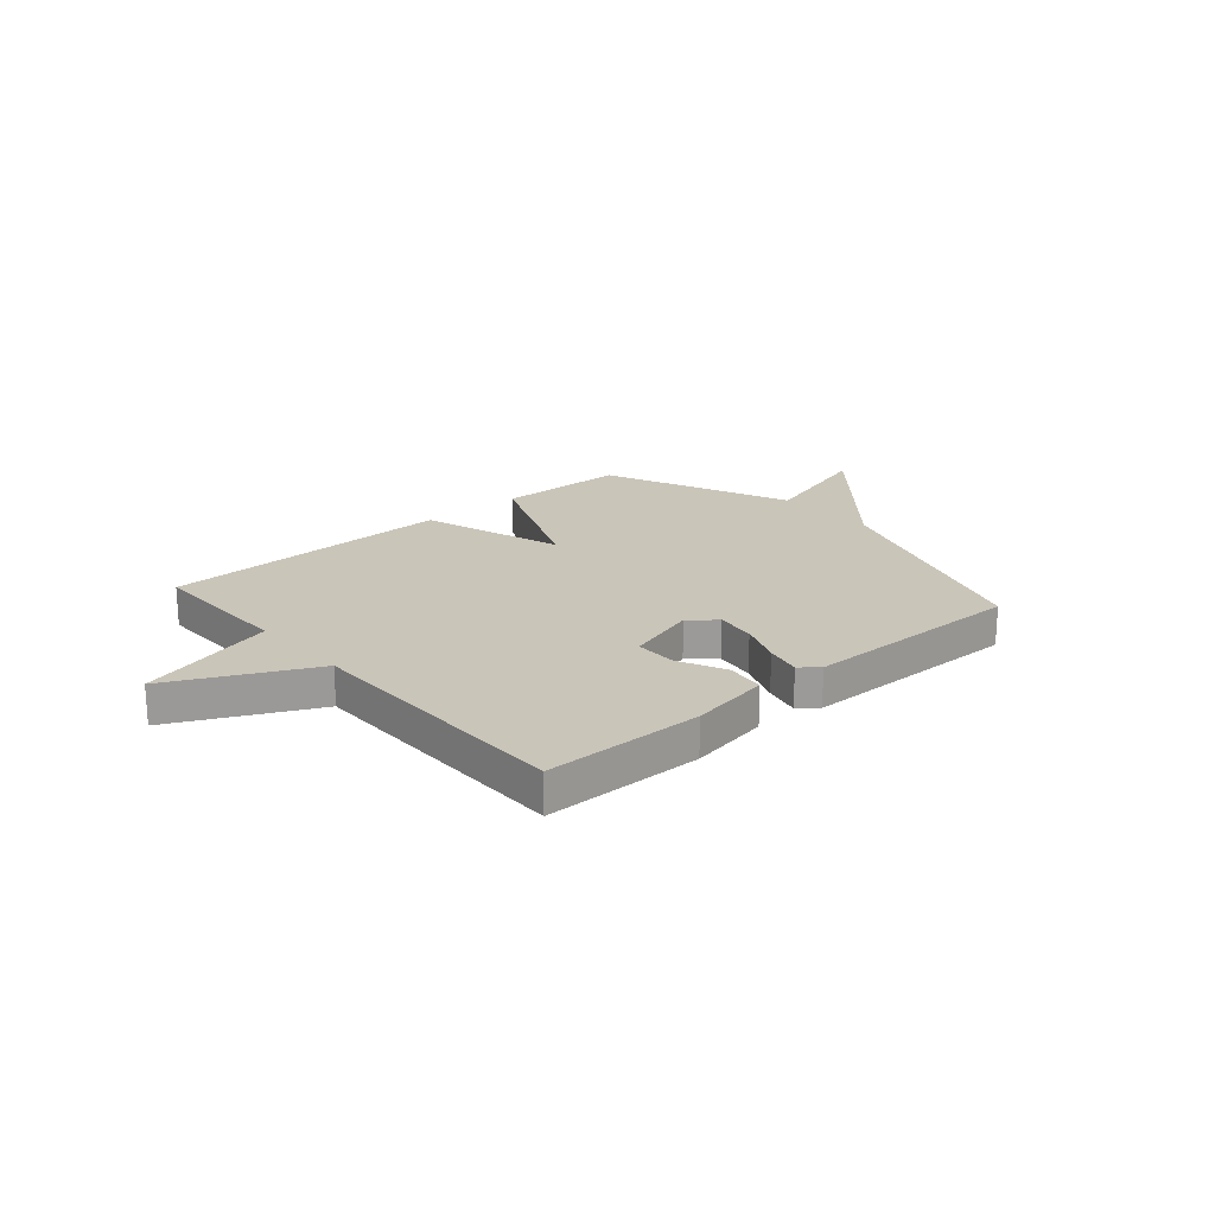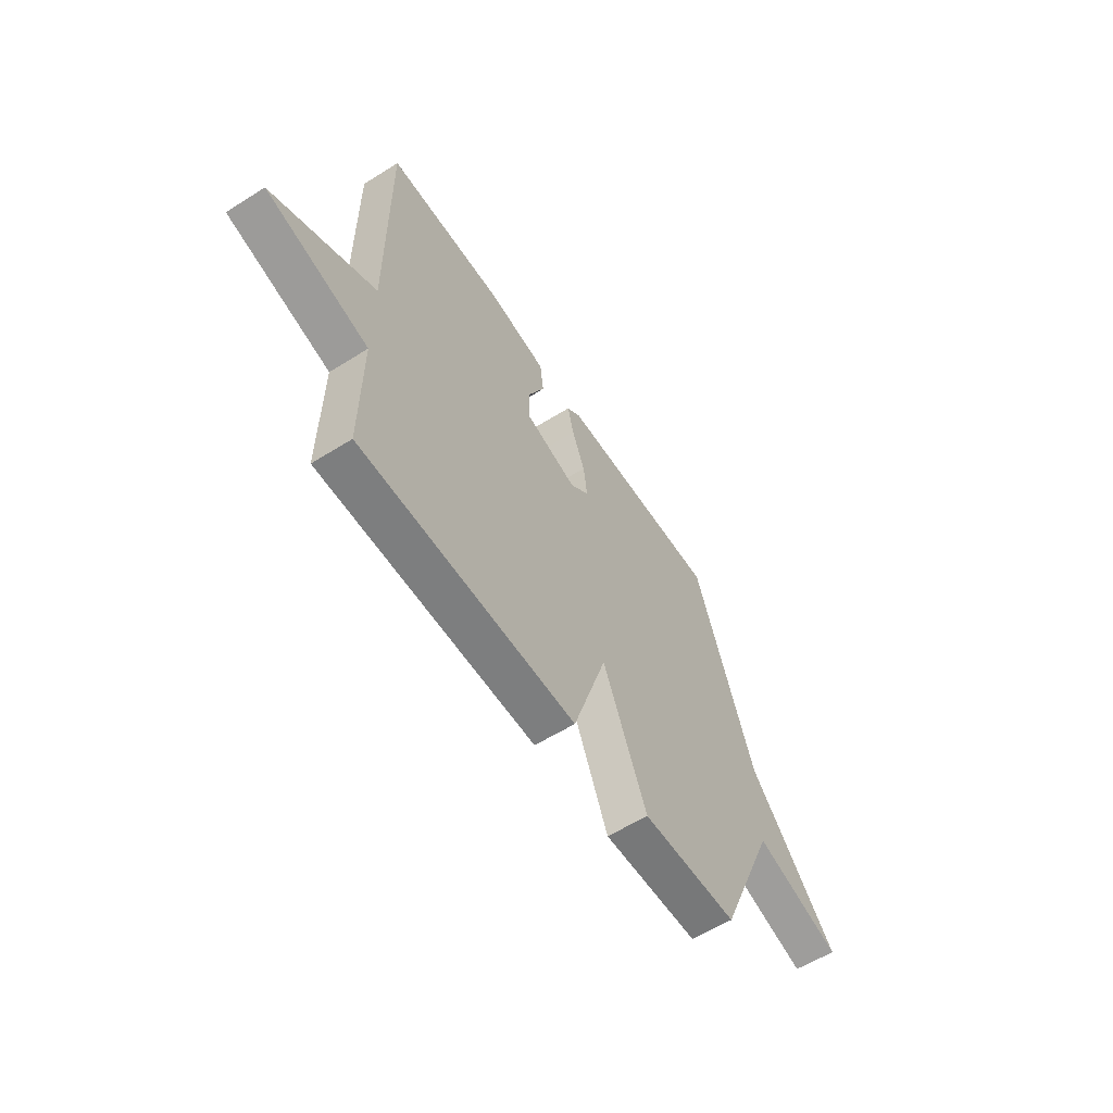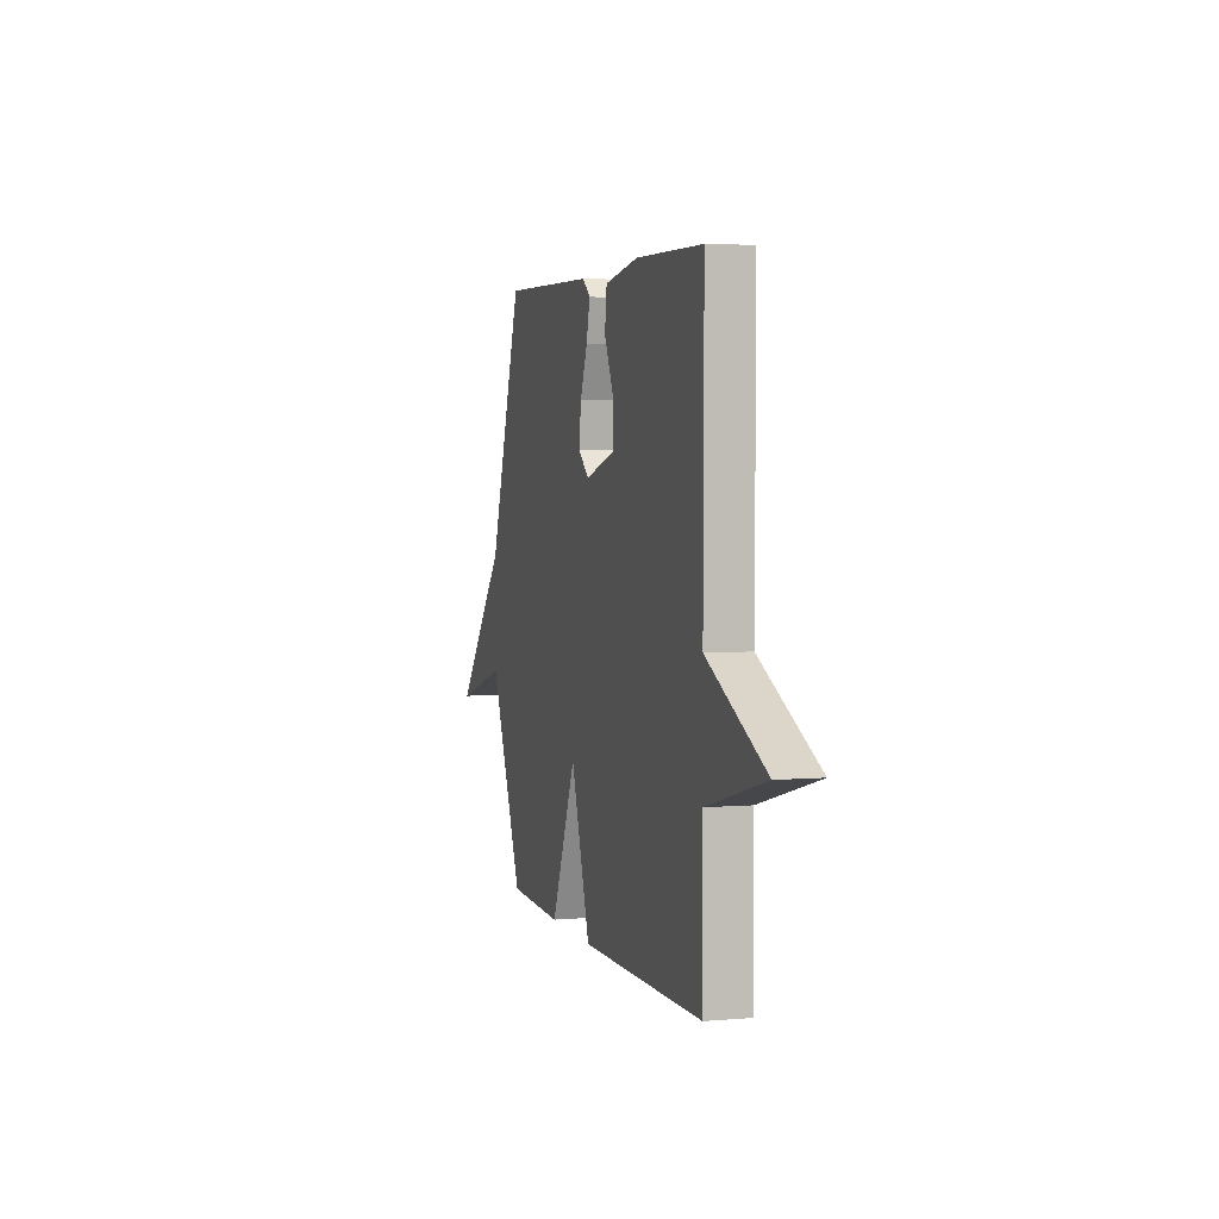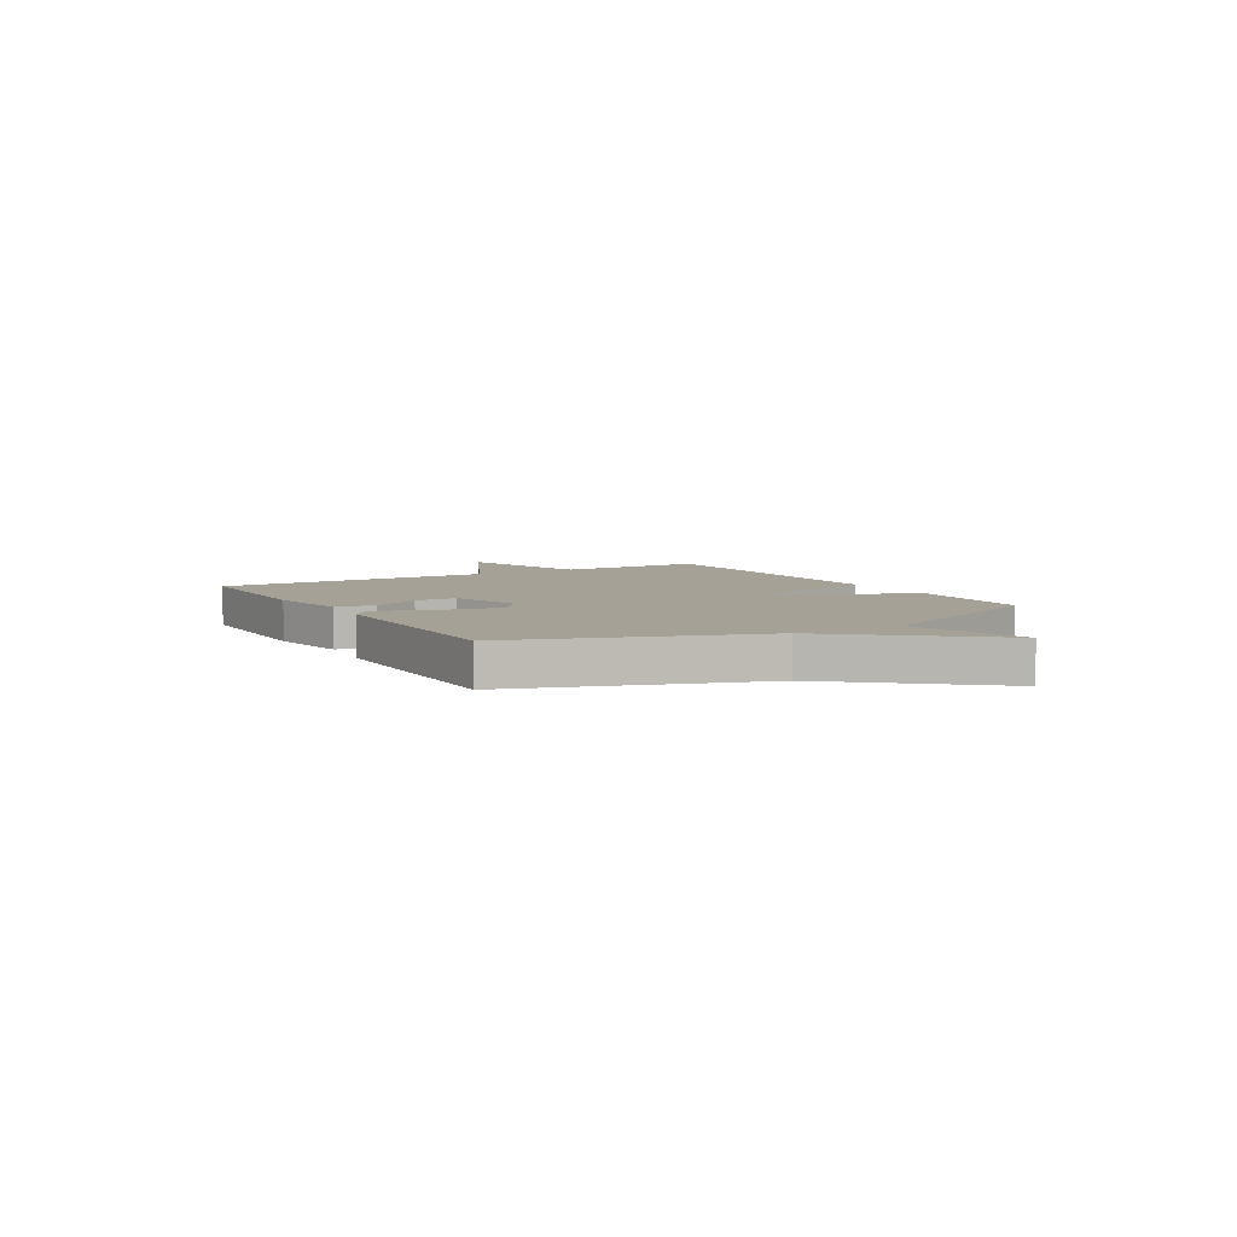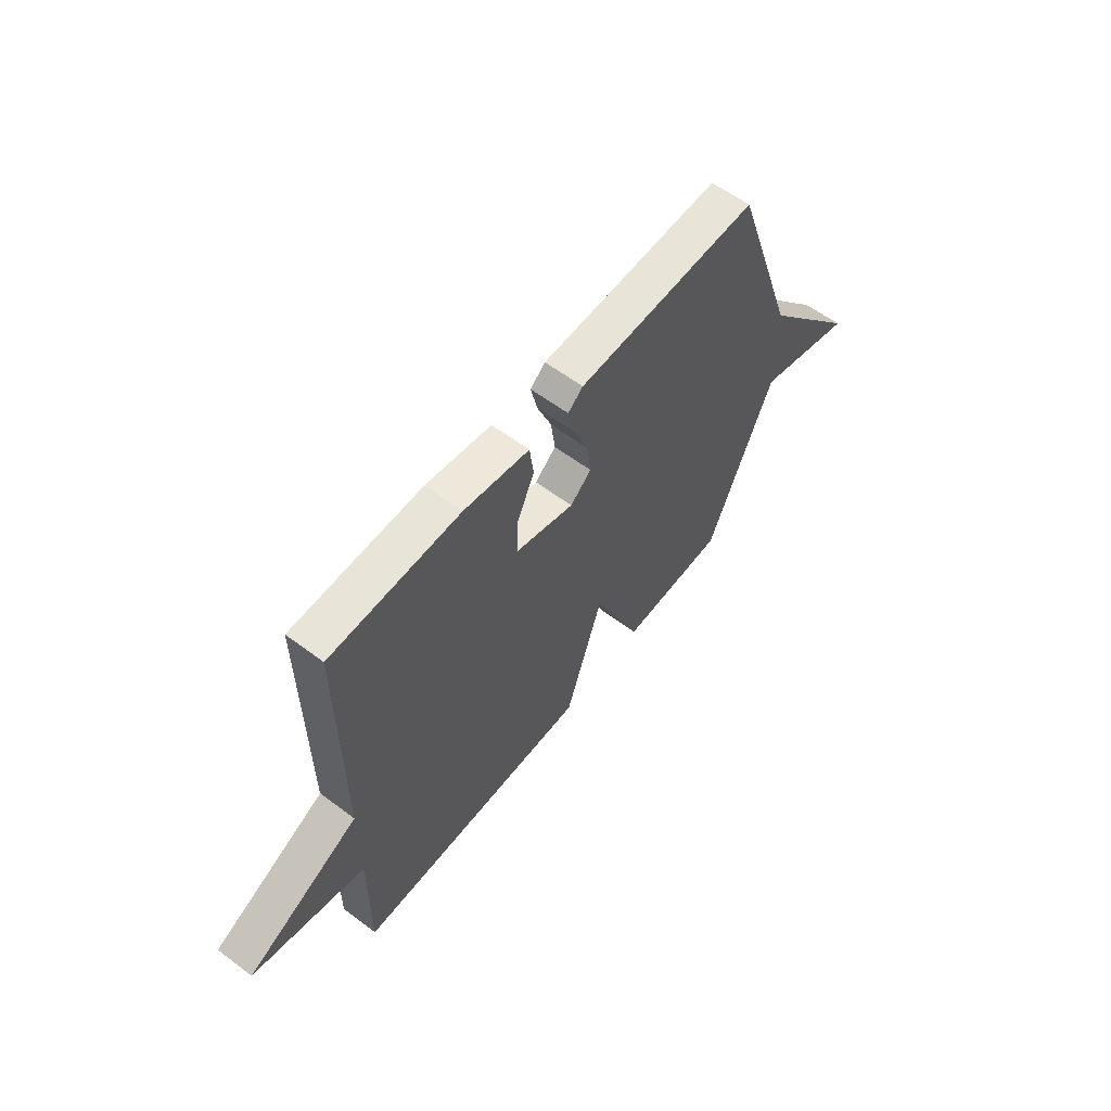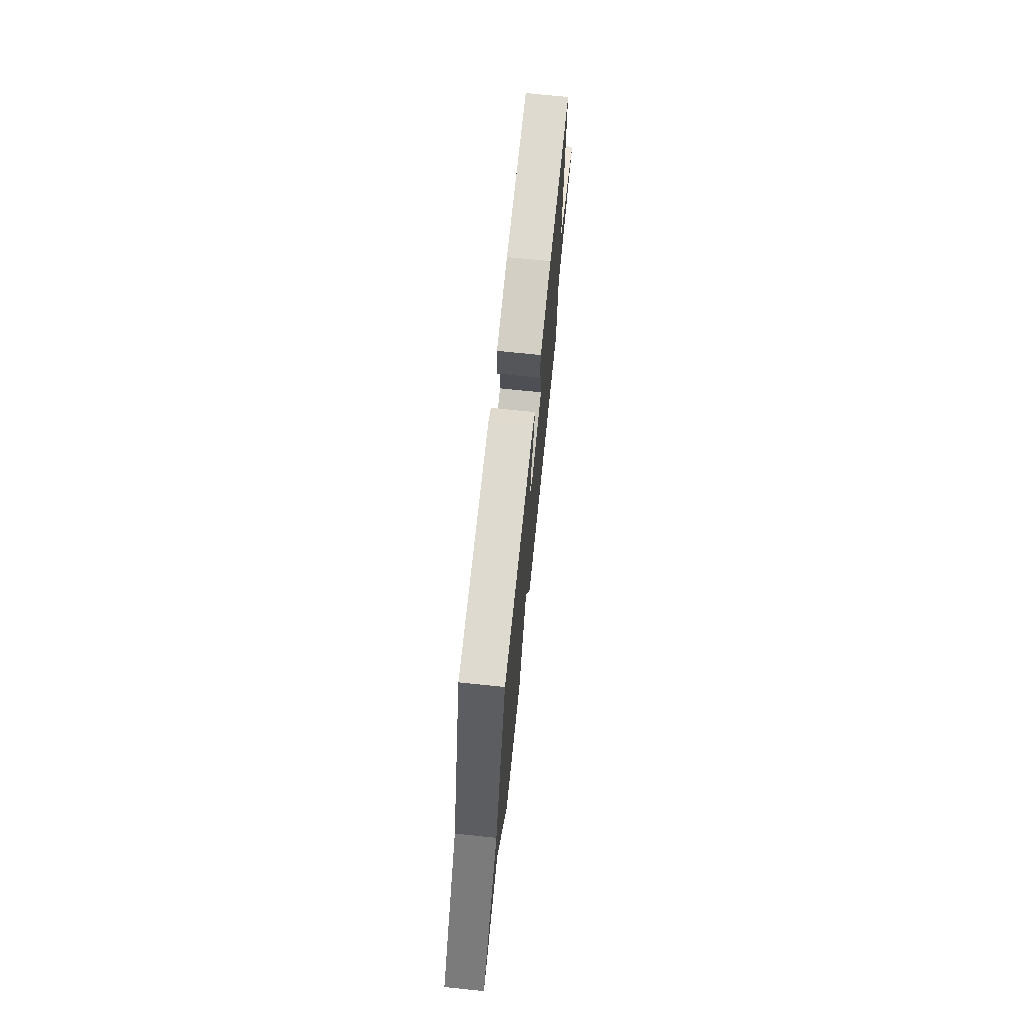
<metadata>
{"format":"obj","ext":"obj","renderer":"f3d","projection":"perspective","resolution":1024,"background":"white","views":[{"elev":20.7,"azim":-41.2,"up":"+Y"},{"elev":-58.7,"azim":-57.1,"up":"+Z"},{"elev":3.8,"azim":-106.0,"up":"+Z"},{"elev":6.0,"azim":59.3,"up":"+Y"},{"elev":59.4,"azim":-52.4,"up":"+Z"},{"elev":71.6,"azim":95.9,"up":"+Z"}]}
</metadata>
<code>
v -0.5 0.07 0.5
v -0.2 0.07 0.504
v -0.048 0.07 0.478
v -0.039 0.07 0.405
v -0.081 0.07 0.315
v -0.081 0.07 0.236
v 0.054 0.07 0.196
v 0.103 0.07 0.238
v 0.093 0.07 0.313
v 0.06 0.07 0.396
v 0.044 0.07 0.464
v 0.079 0.07 0.493
v 0.5 0.07 0.5
v 0.652 0.07 0.055
v 0.879 0.07 -0.211
v 0.652 0.07 -0.145
v 0.5 0.07 -0.5
v 0.254 0.07 -0.507
v 0.141 0.07 -0.239
v 0.054 0.07 -0.507
v -0.5 0.07 -0.5
v -0.498 0.07 -0.221
v -0.761 0.07 -0.151
v -0.498 0.07 -0.021
v -0.5 0 0.5
v -0.2 0 0.504
v -0.048 0 0.478
v -0.039 0 0.405
v -0.081 0 0.315
v -0.081 0 0.236
v 0.054 0 0.196
v 0.103 0 0.238
v 0.093 0 0.313
v 0.06 0 0.396
v 0.044 0 0.464
v 0.079 0 0.493
v 0.5 0 0.5
v 0.652 0 0.055
v 0.879 0 -0.211
v 0.652 0 -0.145
v 0.5 0 -0.5
v 0.254 0 -0.507
v 0.141 0 -0.239
v 0.054 0 -0.507
v -0.5 0 -0.5
v -0.498 0 -0.221
v -0.761 0 -0.151
v -0.498 0 -0.021
f 22 23 24
f 19 20 21 22
f 19 22 24
f 16 17 18 19
f 16 19 24
f 14 15 16
f 13 14 16
f 12 13 16
f 11 12 16
f 10 11 16
f 9 10 16
f 8 9 16
f 7 8 16
f 6 7 16 24
f 24 1 2
f 6 24 2
f 5 6 2
f 2 3 4 5
f 48 47 46
f 46 45 44 43
f 48 46 43
f 43 42 41 40
f 48 43 40
f 40 39 38
f 40 38 37
f 40 37 36
f 40 36 35
f 40 35 34
f 40 34 33
f 40 33 32
f 40 32 31
f 48 40 31 30
f 26 25 48
f 26 48 30
f 26 30 29
f 29 28 27 26
f 1 25 26 2
f 2 26 27 3
f 3 27 28 4
f 4 28 29 5
f 5 29 30 6
f 6 30 31 7
f 7 31 32 8
f 8 32 33 9
f 9 33 34 10
f 10 34 35 11
f 11 35 36 12
f 12 36 37 13
f 13 37 38 14
f 14 38 39 15
f 15 39 40 16
f 16 40 41 17
f 17 41 42 18
f 18 42 43 19
f 19 43 44 20
f 20 44 45 21
f 21 45 46 22
f 22 46 47 23
f 23 47 48 24
f 24 48 25 1

</code>
